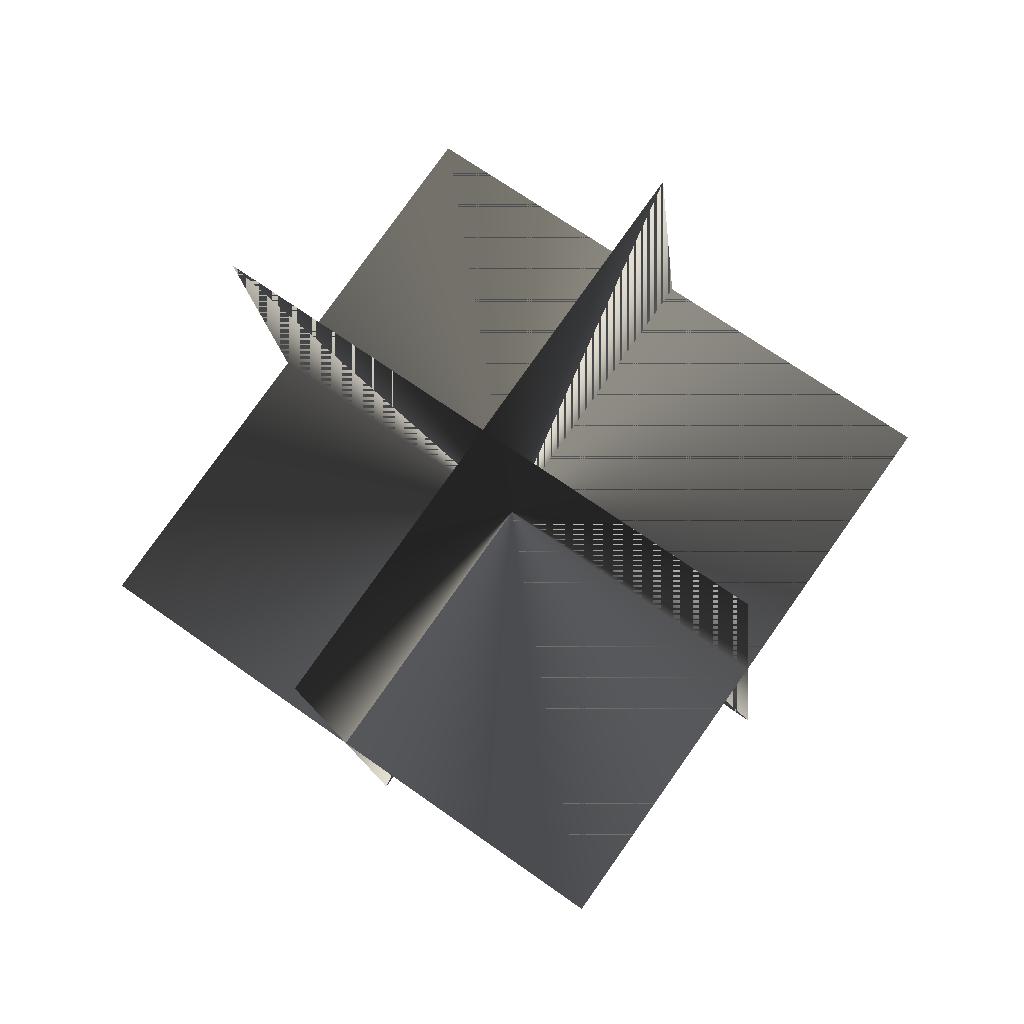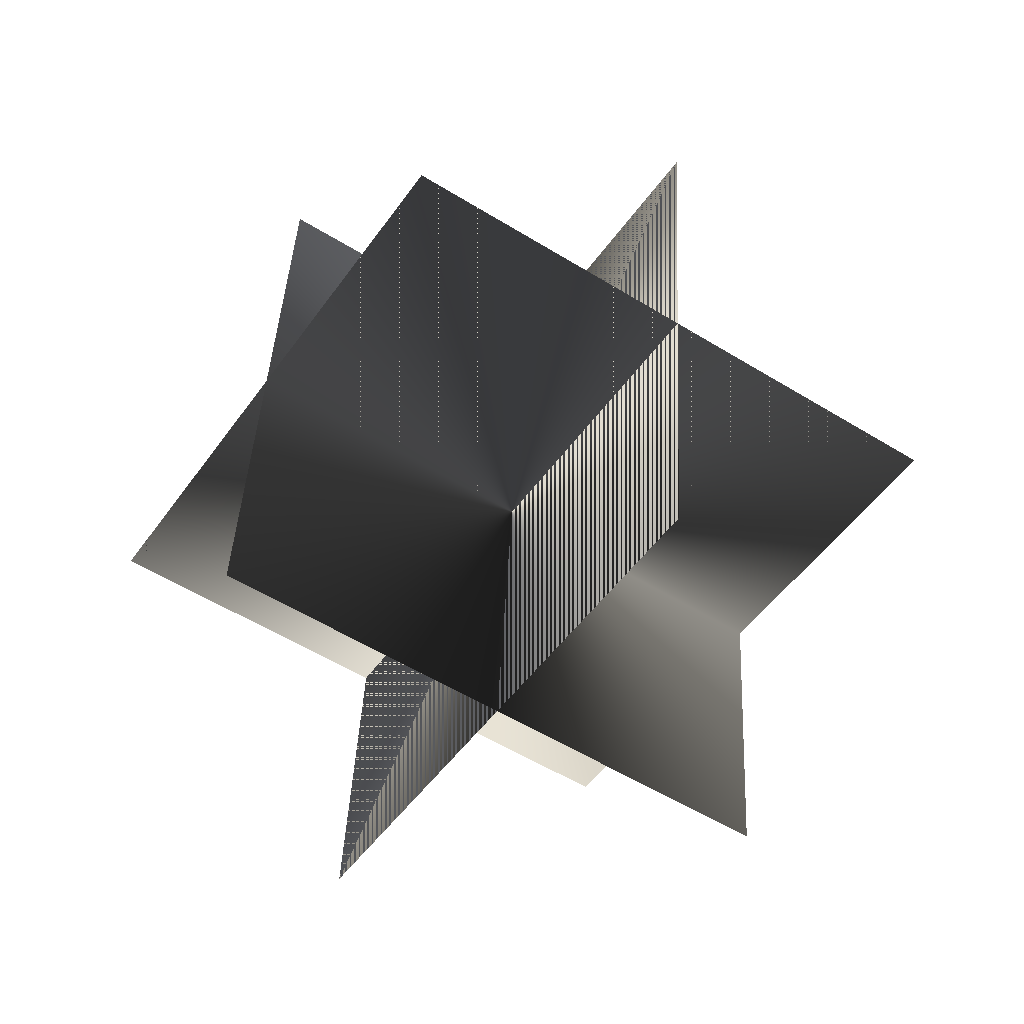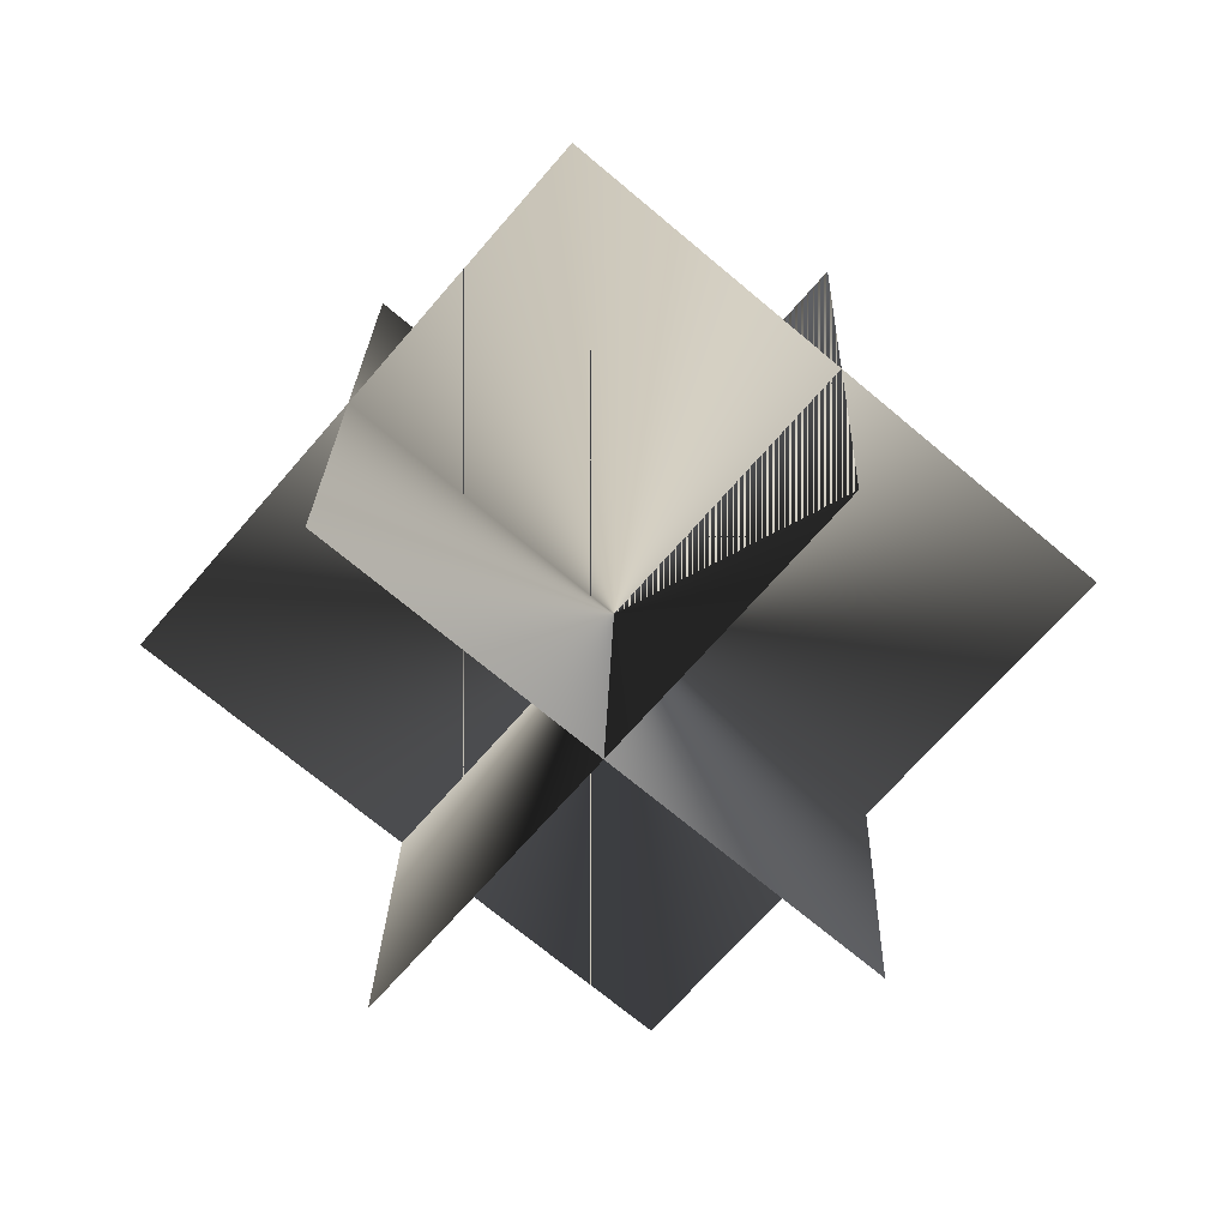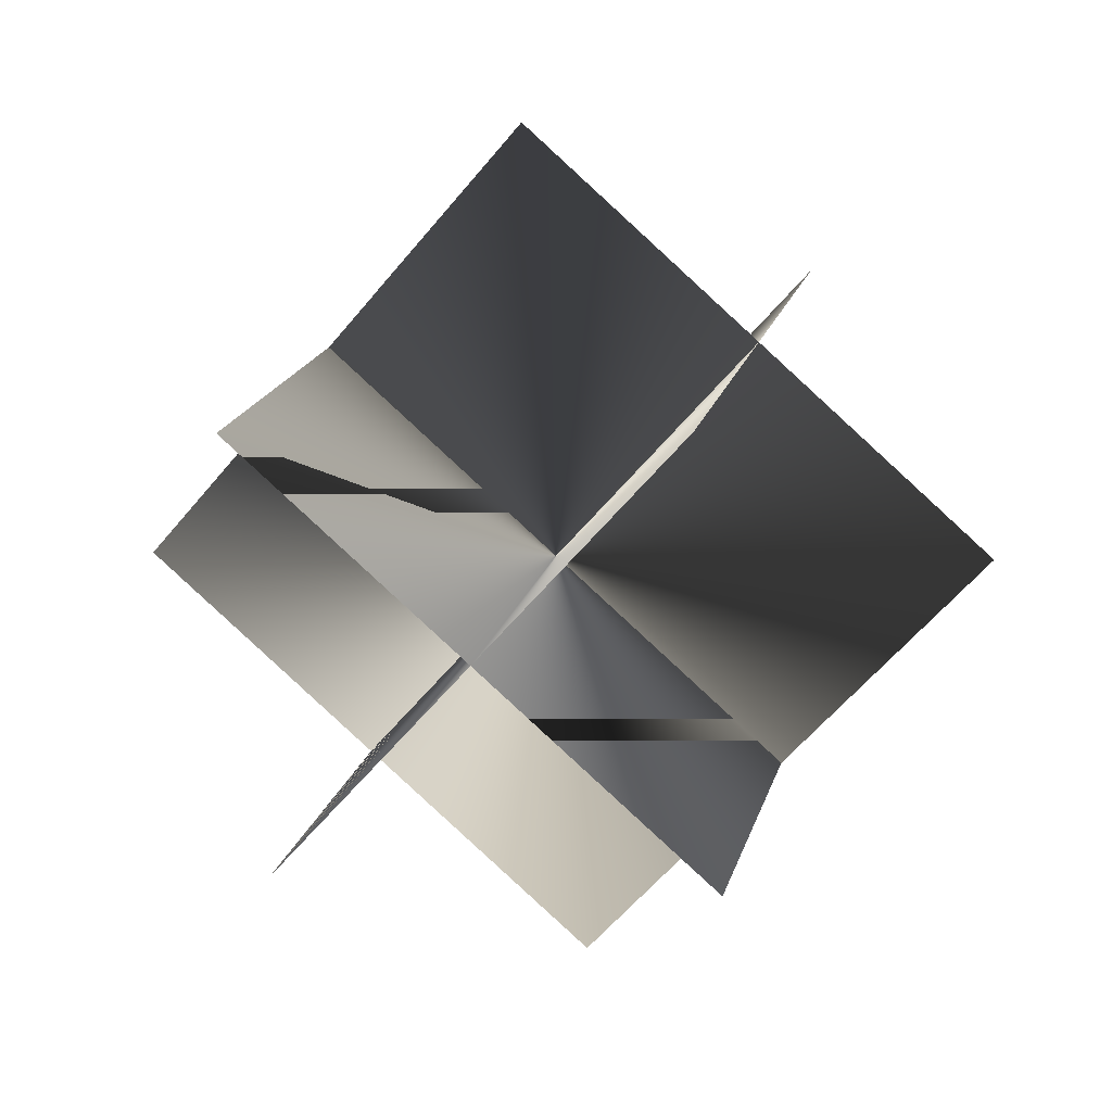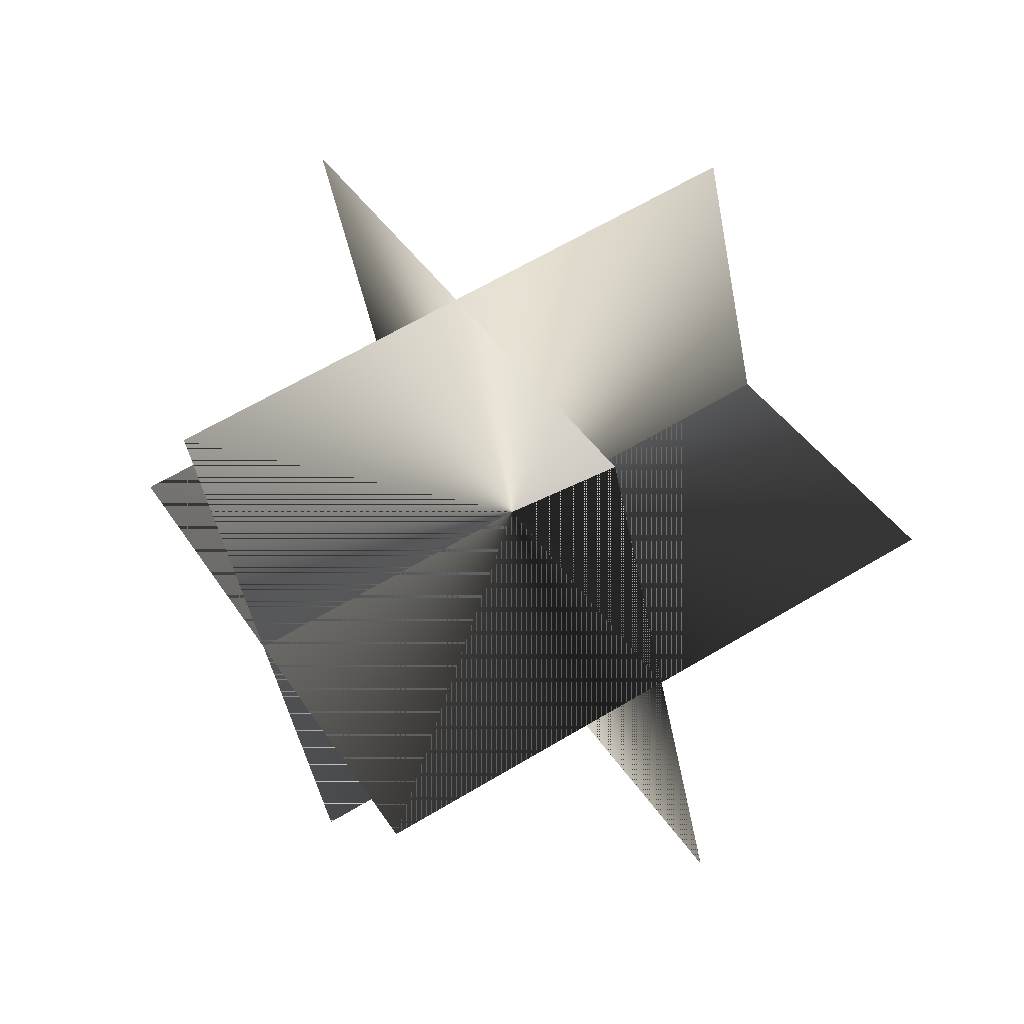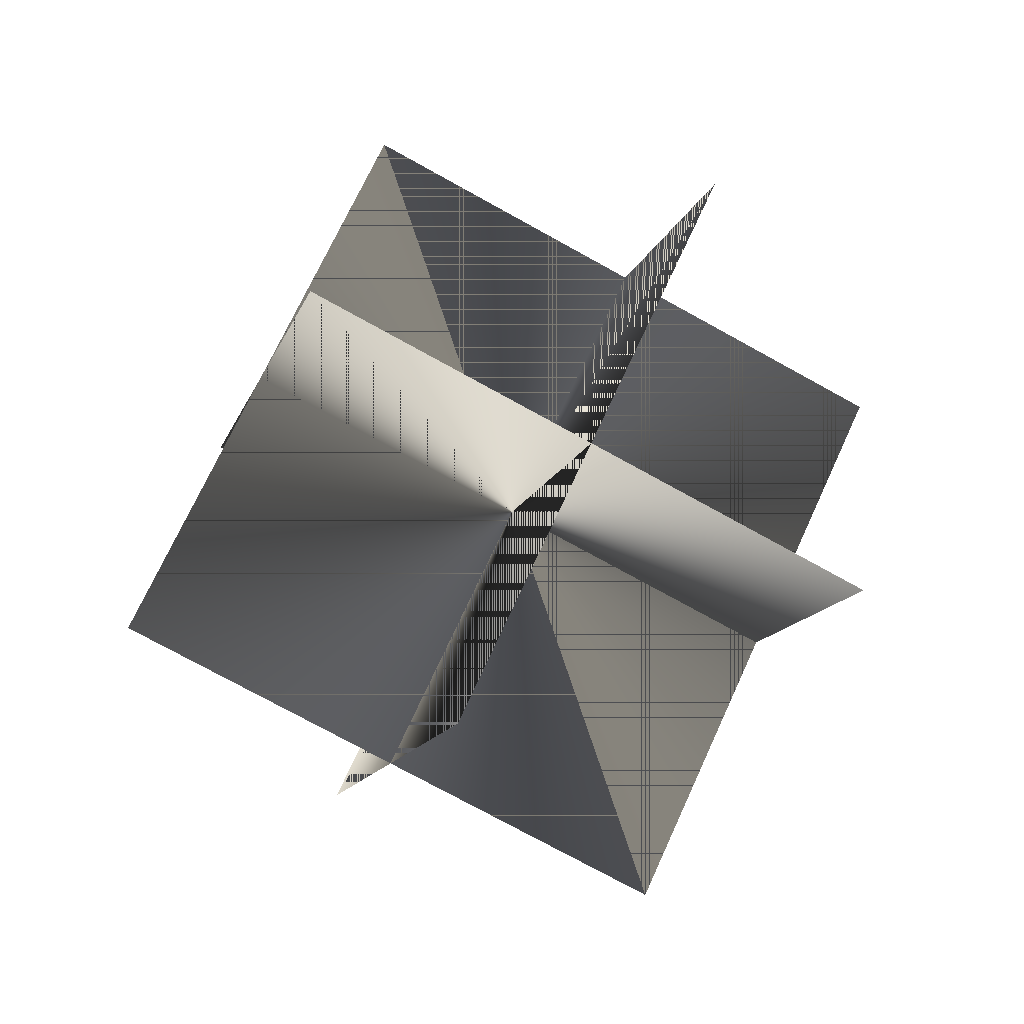
<metadata>
{"format":"obj","ext":"obj","renderer":"f3d","projection":"perspective","resolution":1024,"background":"white","views":[{"elev":-62.1,"azim":6.5,"up":"+Y"},{"elev":71.1,"azim":52.0,"up":"+Y"},{"elev":50.1,"azim":-118.7,"up":"+Z"},{"elev":51.5,"azim":65.7,"up":"+Y"},{"elev":3.3,"azim":-165.9,"up":"+Y"},{"elev":32.0,"azim":-21.2,"up":"+Z"}]}
</metadata>
<code>
v  -1.808 1.6 2.66
v  1.74 -0.4844 0.5142
v  1.808 2.9 -2.66
v  -1.74 4.984 -0.5142
v  -0.2784 4.49 2.382
v  3.269 2.406 0.2359
v  0.2784 0.0101 -2.382
v  -3.269 2.094 -0.2359
v  1.462 1.756 2.896
v  -1.529 -0.64 0.2784
v  -1.462 2.744 -2.896
v  1.529 5.14 -0.2784
g NoMaterialCutout
f 1 2 3
f 3 4 1
f 1 4 3
f 3 2 1
f 5 6 7
f 7 8 5
f 5 8 7
f 7 6 5
f 9 10 11
f 11 12 9
f 9 12 11
f 11 10 9

</code>
